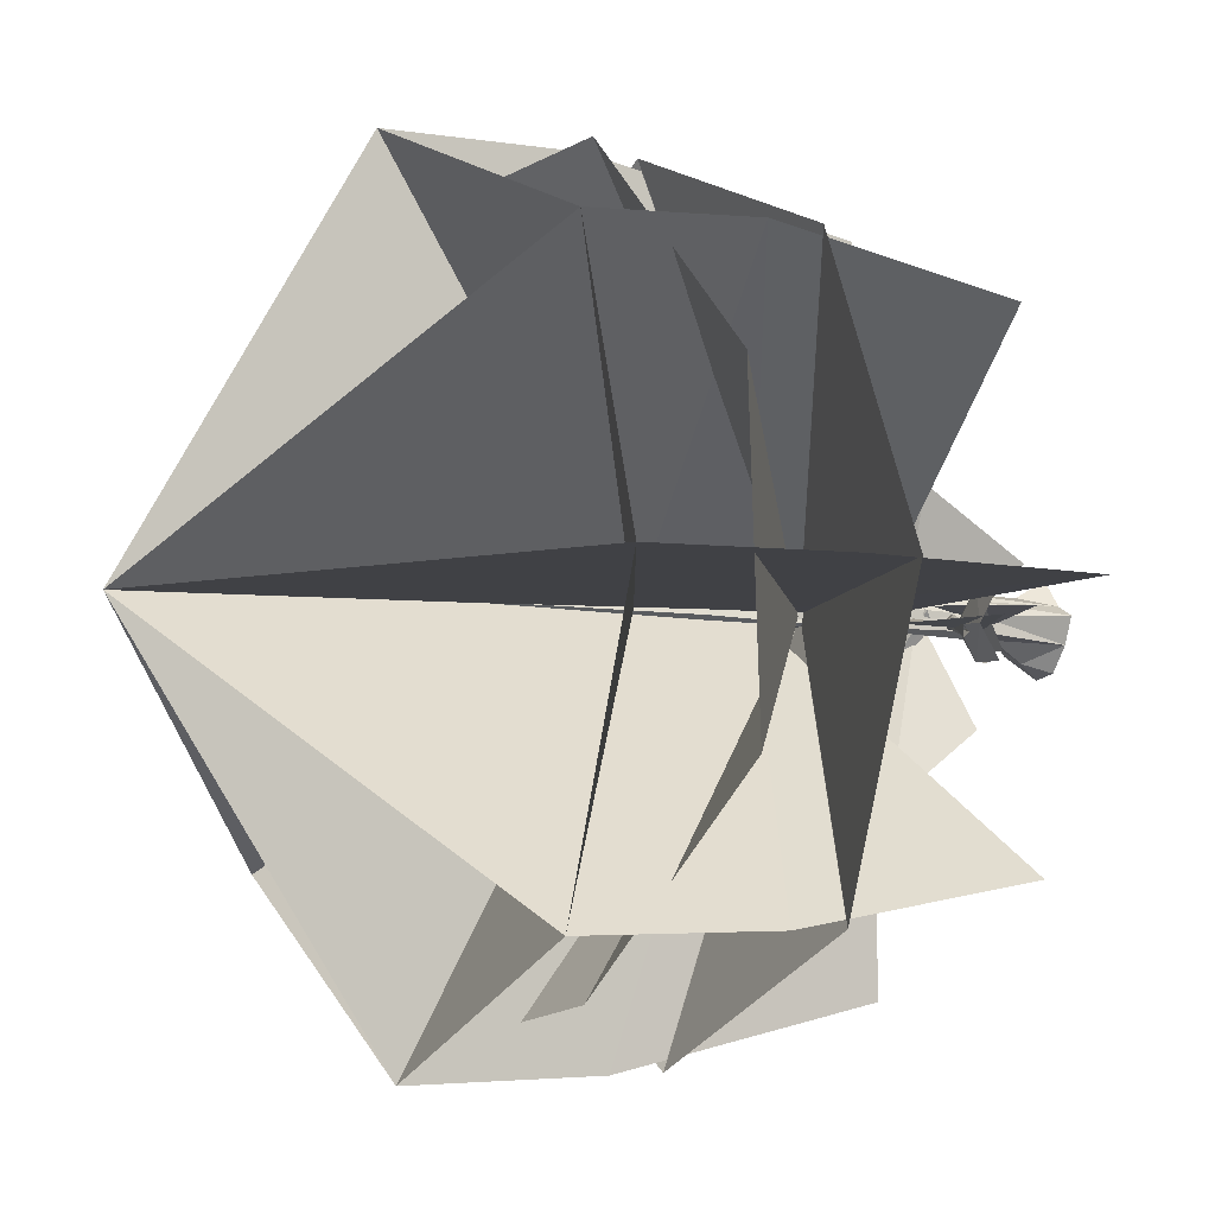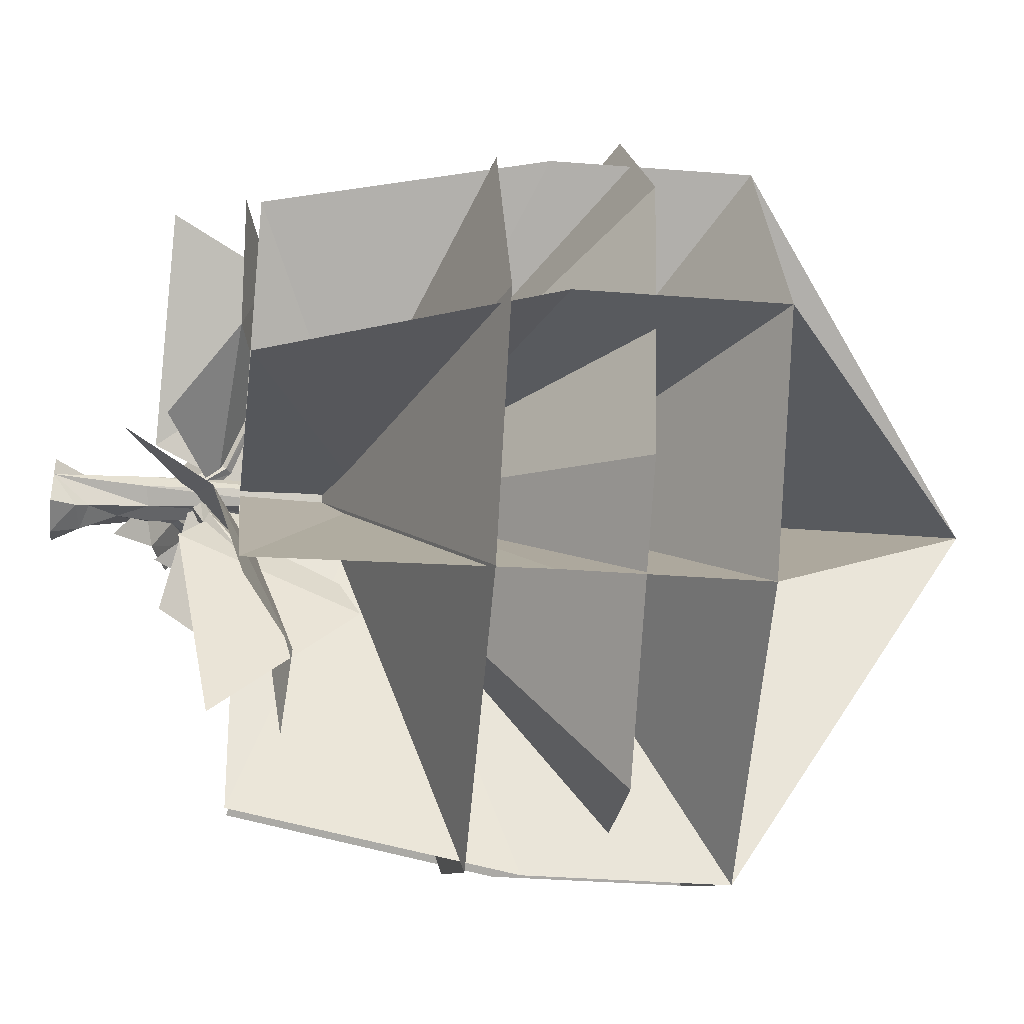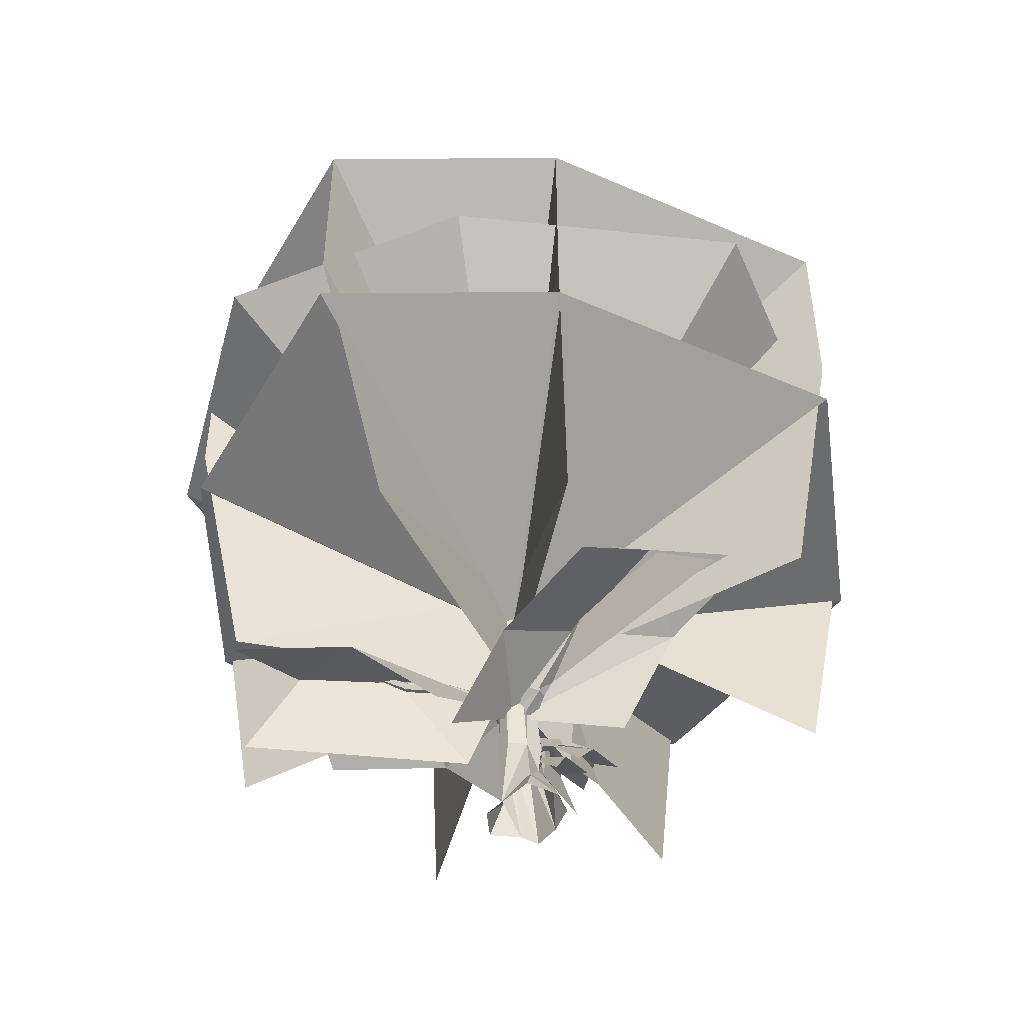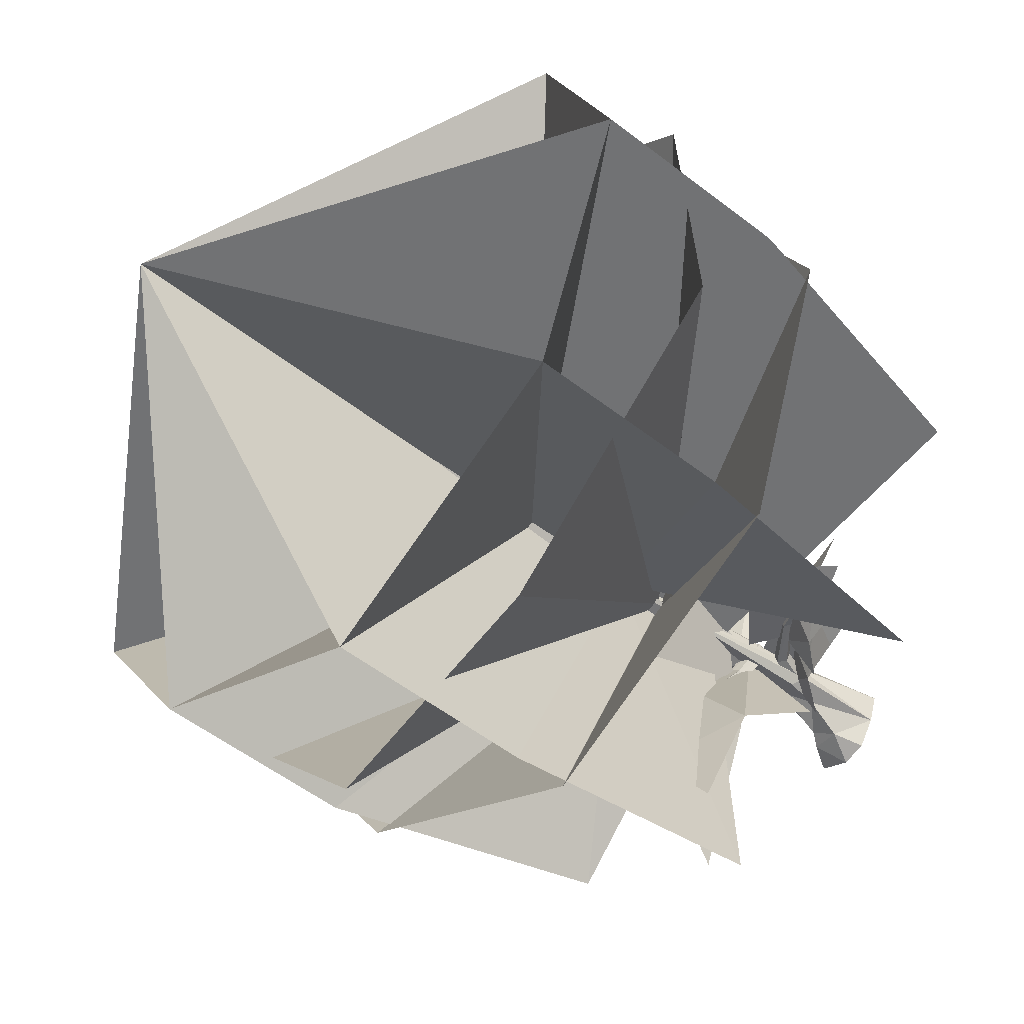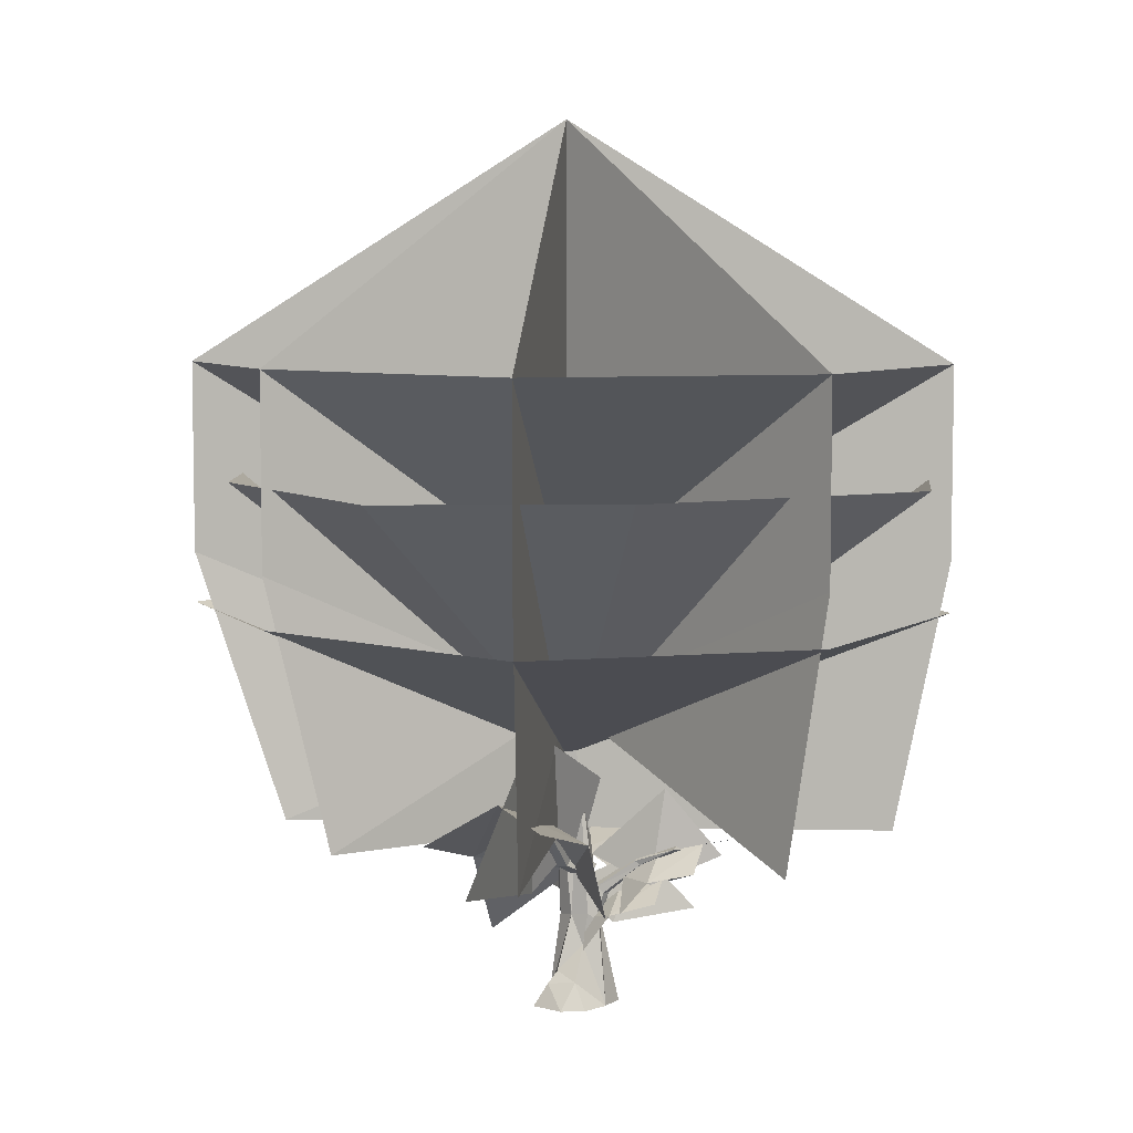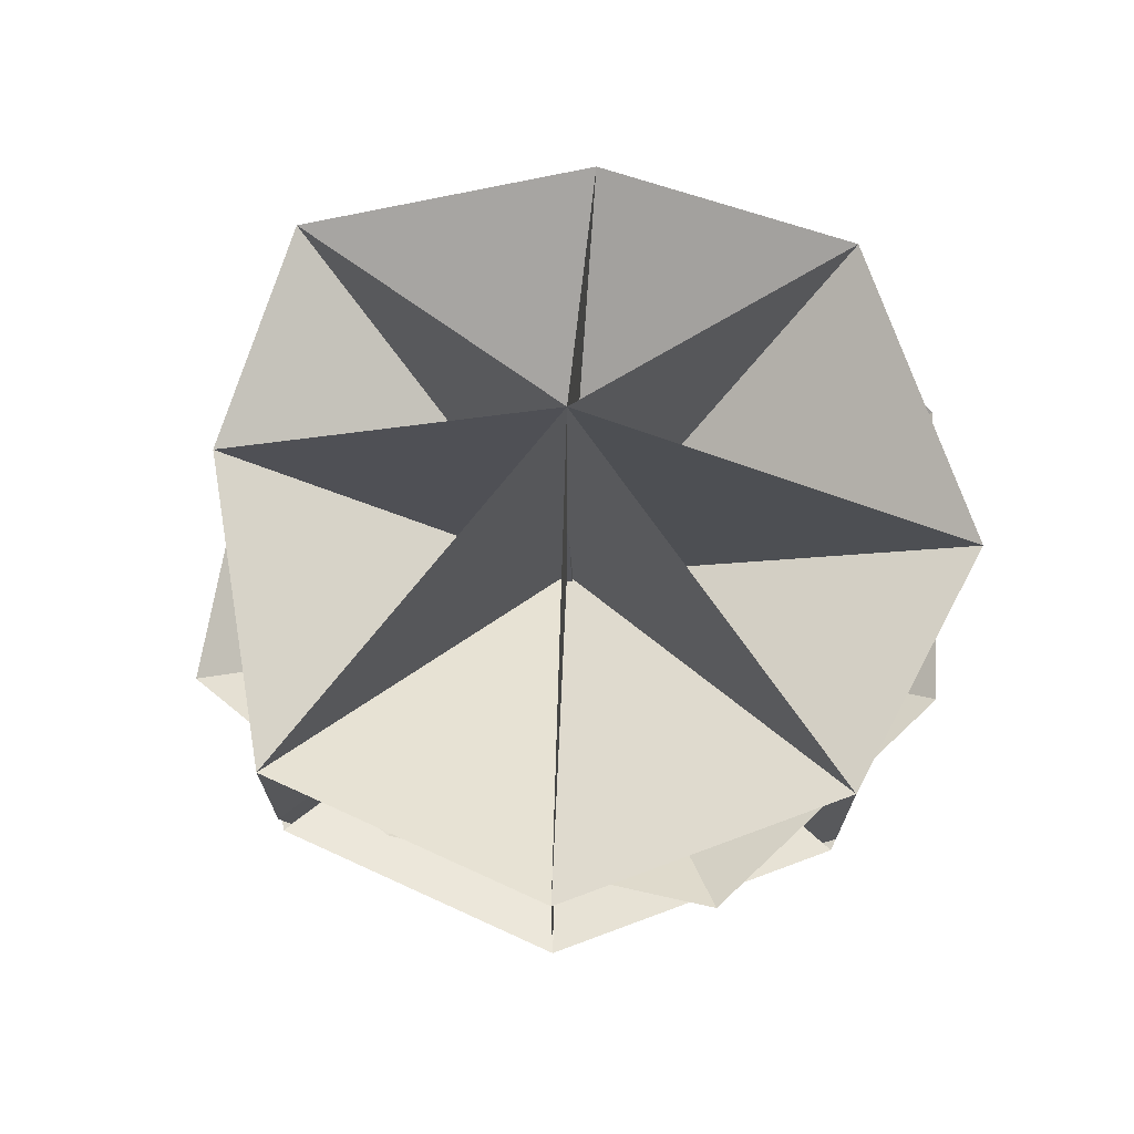
<metadata>
{"format":"obj","ext":"obj","renderer":"f3d","projection":"perspective","resolution":1024,"background":"white","views":[{"elev":-3.4,"azim":-120.8,"up":"+Z"},{"elev":-33.4,"azim":83.8,"up":"+Z"},{"elev":-48.7,"azim":123.4,"up":"+Y"},{"elev":-53.0,"azim":-129.9,"up":"+Z"},{"elev":6.3,"azim":-170.0,"up":"+Y"},{"elev":72.2,"azim":-129.9,"up":"+Y"}]}
</metadata>
<code>
o OW_NATURE_BIG_TREE_02_380P
v 4.511 18.28 -12.4
v 5.993 18.28 12.24
v -12.48 18.28 -4.135
v 0.3572 10.2 0.2613
v 0.3572 30.6 0.2613
v -8.584 15.44 10.19
v -9.572 15.44 -8.68
v 9.13 15.44 -7.509
v 10.3 5.956 -0.9719
v 7.344 5.956 7.378
v 11.18 18.28 -4.52
v -11.87 18.28 6.073
v -0.3416 15.44 -13.08
v -12.99 15.44 0.9603
v -4.215 18.28 12.86
v 1.056 15.44 13.6
v 7.163 5.956 -6.466
v -11.11 5.956 0.8529
v -7.295 5.956 8.848
v -8.151 5.956 -7.497
v 1.055 5.956 11.81
v -0.1558 5.956 -11.31
v 12.78 18.28 4.59
v 8.899 15.44 8.703
v 0.6235 7.931 -0.1559
v 0.325 19.33 0.3068
v -0.1901 -0.423 1.526
v 0.1481 8.585 0.2276
v -3.759 18.28 -10.82
v 13.7 15.44 -0.4378
v 0.3009 2.84 2.166
v 5.165 3.059 8.354
v 3.48 9.127 5.564
v 9.13 22.23 -7.509
v 1.056 22.23 13.6
v -12.99 22.23 0.9605
v -9.572 22.23 -8.679
v 13.7 22.23 -0.438
v 8.899 22.23 8.702
v -0.3419 22.23 -13.08
v 2.024 5.198 -9.064
v 1.196 3.866 -1.966
v 0.6692 10.02 -4.332
v -9.406 21.71 9.77
v 0.2201 8.033 -0.6394
v -1.315 6.876 1.711
v 0.4495 5.803 0.2476
v 0.4364 12.05 -0.3117
v 3.35 3.277 1.417
v 1.012 4.784 7.675
v -0.2256 4.986 0.5837
v -1.616 3.316 -3.176
v 4.3 6.089 -5.229
v 0.1473 4.231 0.3535
v 0.3572 14.21 0.2613
v 5.211 5.544 3.881
v -1.398 6.391 -5.451
v -3.048 2.581 1.751
v -1.227 4.872 4.204
v 3.18 1.855 0.8738
v 3.391 4.948 -1.384
v -0.4885 7.532 -9.296
v 1.511 7.834 -6.327
v 7.415 5.456 7.352
v 3.979 6.399 6.891
v -3.226 7.384 -0.1511
v -0.5591 4.883 0.1934
v -5.202 5.01 0.09855
v 1.316 -0.423 -0.989
v -4.22 3.015 0.4682
v -1.359 2.476 0.03591
v -2.227 4.966 0.4935
v -0.7032 7.251 1.19
v -5.227 11.29 5.471
v -1.884 9.311 2.299
v -2.735 3.921 -0.2217
v 0.3442 3.695 0.6251
v -2.023 8.725 2.535
v -3.337 9.526 3.674
v -12.99 13.65 0.9603
v 1.056 13.65 13.6
v -0.3416 13.65 -13.08
v 13.7 13.65 -0.4378
v 0.3572 8.407 0.2613
v -1.533 2.254 1.263
v -2.965 3.376 -0.8291
v -0.3418 2.624 0.1984
v -2.917 3.873 1.023
v -4.379 4.573 -1.227
v -1.733 4.159 -0.07387
v -3.91 5.064 0.9833
v -2.445 3.498 1.42
v -0.4615 1.662 -1.041
v -1.366 2.914 -0.8834
v -1.767 3.017 -1.156
v -2.753 4.216 -1.196
v -0.6444 2.671 0.5625
v -3.629 5.329 -0.1458
v -2.426 4.604 0.05941
v -1.184 -0.423 -0.5143
v -5.536 5.421 0.953
v -4.578 5.441 -0.1413
v -4.043 3.96 1.474
v -3.096 4.083 0.3772
v -0.7903 3.773 -0.1215
v 3.008 6.692 5.04
v 0.2313 5.353 1.232
v 0.5207 4.396 0.5
v -0.1301 7.981 0.7029
v 0.5191 6.38 -2.734
v 0.2932 4.425 0.478
v -0.5386 4.151 0.006753
v 0.3166 5.88 0.8205
v -0.4819 8.126 0.8721
v -0.2787 2.698 -0.1905
v -0.2464 4.481 0.6907
v -4.998 10.73 5.323
v -0.1351 6.06 -0.1077
v -0.0571 5.145 0.7385
v 0.9975 -0.423 0.2581
v 0.8077 12.14 0.4465
v 0.103 2.758 -0.1979
v -0.1556 7.913 -0.07584
v -3.584 5.271 -0.5007
v 0.8175 6.376 -2.532
v 3.081 6.961 5.229
v -0.6965 4.465 0.4498
v -1.504 -0.423 0.3892
v -1.178 3.526 0.1507
v -0.861 2.357 0.278
v 0.27 6.45 0.3018
v -8.584 13.65 10.19
v -9.572 13.65 -8.68
v 1.262 6.022 2.322
v 1.719 6.151 3.712
v 2.05 6.124 3.585
v 0.398 4.048 0.7599
v 0.6287 5.046 1.298
v 0.706 5.294 1.101
v 0.1221 4.666 -0.9631
v 0.07408 4.137 0.02884
v 0.8134 6.379 -2.856
v 0.6404 4.827 -0.6597
v 0.6384 6.598 -2.569
v 1.797 6.368 3.478
v -0.3526 5.237 0.1777
v -0.864 7.359 0.8578
v -0.3556 2.78 0.9923
v 0.09739 12.06 0.7081
v 0.5445 7.957 0.7828
v -0.2858 2.884 0.2762
v -0.4247 7.775 1.232
v -1.008 3.746 0.3525
v -2.147 4.837 0.03355
v 0.1259 4.666 0.4567
v -3.591 9.584 3.286
v -0.1762 4.618 0.7326
v -0.6527 2.368 -0.1911
v -0.06918 4.091 0.8915
v 1.416 5.744 2.459
v 1.789 5.989 3.792
v -3.537 9.215 3.65
v -3.855 5.266 -0.3745
v 8.899 13.65 8.703
v -0.8178 2.68 0.3471
v -0.1604 0.6958 0.962
v 0.7821 -0.423 1.015
v -3.678 9.241 3.4
v -0.7207 7.901 0.6613
v 0.5757 2.65 0.284
v -0.7767 3.876 0.1378
v -0.5793 -0.423 -1.367
v -0.3399 1.712 -0.3869
v 0.5303 0.7967 -0.5979
v 0.2506 -0.423 -1.561
v -0.1859 0.5076 -1.079
v 0.4279 5.46 1.089
v 0.3544 5.097 1.365
v -1.042 3.557 -0.1175
v -2.335 4.615 -0.1545
v 9.13 13.65 -7.509
v 0.02409 4.876 -0.6696
v -2.988 5.042 -0.1106
v -1.536 3.582 0.3178
v 0.4158 2.78 0.7734
v 0.8595 8.067 0.3017
v 1.999 5.976 3.728
v -0.8816 -0.423 0.6931
v -3.37 9.759 3.447
v -5.019 10.91 5.144
v 0.3095 4.978 -0.4779
v 0.462 4.642 -0.9557
v -1.851 9.054 2.541
v 1.875 6.234 3.575
v 2.87 6.781 5.029
v -2.163 8.776 2.284
v -0.5707 2.728 0.7969
v -2.308 4.74 0.1744
v 1.449 5.9 2.334
v -2.165 4.76 -0.1677
v -2.076 9.138 2.143
v 1.206 5.768 2.523
v 1.115 5.94 2.439
v -0.8835 2.541 -0.1744
v -0.5208 2.842 -0.3959
v 0.8354 0.3811 -0.8095
v -0.1595 12 0.1139
v -1.267 3.026 0.9141
f 185 186 150
f 185 170 186
f 48 207 26
f 186 25 48
f 174 173 122
f 148 185 150
f 114 201 75
f 79 189 74
f 147 78 196
f 152 75 193
f 79 117 162
f 73 193 78
f 129 198 99
f 105 180 200
f 165 197 109
f 153 171 154
f 129 153 198
f 139 134 199
f 178 160 202
f 165 109 123
f 207 149 26
f 192 140 110
f 182 191 125
f 152 114 75
f 113 114 152
f 118 147 169
f 169 147 196
f 158 130 129
f 97 151 171
f 116 178 107
f 108 155 177
f 117 190 168
f 117 79 74
f 118 146 147
f 113 131 114
f 119 113 152
f 120 174 122
f 121 48 26
f 149 121 26
f 122 205 123
f 170 25 186
f 122 123 25
f 25 123 48
f 171 200 154
f 99 98 163
f 182 125 110
f 143 142 125
f 136 194 126
f 106 195 161
f 140 182 110
f 204 165 123
f 115 179 105
f 105 179 180
f 130 153 129
f 131 118 169
f 139 177 134
f 194 135 195
f 177 203 134
f 107 178 202
f 136 106 187
f 106 136 126
f 159 137 138
f 138 139 199
f 137 139 138
f 137 108 139
f 108 177 139
f 112 182 140
f 141 112 140
f 143 192 142
f 192 110 142
f 111 192 143
f 191 143 125
f 146 119 73
f 147 73 78
f 146 73 147
f 188 166 148
f 166 185 148
f 150 121 149
f 123 109 149
f 197 150 109
f 109 150 149
f 151 115 105
f 73 152 193
f 119 152 73
f 130 97 153
f 97 171 153
f 153 154 198
f 154 124 98
f 155 116 107
f 156 168 190
f 189 156 190
f 157 111 143
f 115 158 179
f 116 159 178
f 138 199 160
f 160 136 187
f 135 161 195
f 202 160 187
f 196 78 162
f 78 79 162
f 180 163 124
f 128 197 165
f 100 128 165
f 27 167 166
f 188 27 166
f 166 167 120
f 168 162 117
f 196 162 168
f 114 169 201
f 131 169 114
f 170 122 25
f 120 122 170
f 171 105 200
f 151 105 171
f 174 176 173
f 176 100 173
f 205 204 123
f 120 69 206
f 69 175 206
f 206 175 176
f 172 100 176
f 175 172 176
f 177 107 203
f 155 107 177
f 178 138 160
f 159 138 178
f 179 129 180
f 158 129 179
f 180 99 163
f 180 129 99
f 127 191 182
f 112 127 182
f 166 120 185
f 185 120 170
f 150 186 121
f 186 48 121
f 161 187 106
f 202 187 161
f 128 188 197
f 193 75 189
f 75 156 189
f 74 190 117
f 190 74 189
f 127 157 191
f 157 143 191
f 141 140 192
f 111 141 192
f 193 189 79
f 78 193 79
f 199 134 194
f 134 135 194
f 126 195 106
f 195 126 194
f 201 196 168
f 169 196 201
f 197 148 150
f 188 148 197
f 198 154 98
f 99 198 98
f 199 194 136
f 160 199 136
f 200 180 124
f 154 200 124
f 201 168 156
f 75 201 156
f 203 202 161
f 107 202 203
f 203 161 135
f 134 203 135
f 173 100 204
f 100 165 204
f 122 173 205
f 173 204 205
f 120 206 174
f 206 176 174
f 123 149 207
f 123 207 48
f 29 28 3
f 28 29 3
f 44 5 55
f 5 44 55
f 39 5 55
f 5 39 55
f 5 35 55
f 35 5 55
f 5 36 55
f 36 5 55
f 55 37 36
f 37 5 55
f 5 37 55
f 37 55 36
f 5 40 55
f 40 5 55
f 55 34 40
f 34 5 55
f 5 34 55
f 34 55 40
f 39 55 38
f 5 38 55
f 38 5 55
f 55 39 38
f 4 9 30
f 9 4 30
f 4 10 24
f 10 4 24
f 11 28 1
f 28 11 1
f 3 28 12
f 28 3 12
f 55 40 37
f 40 55 37
f 55 36 44
f 36 55 44
f 28 2 23
f 2 28 23
f 55 44 35
f 44 55 35
f 17 4 8
f 4 17 8
f 18 4 14
f 4 18 14
f 4 19 6
f 19 4 6
f 4 20 7
f 20 4 7
f 21 4 16
f 4 21 16
f 22 4 13
f 4 22 13
f 23 28 11
f 28 23 11
f 55 35 39
f 35 55 39
f 12 28 15
f 15 28 2
f 28 12 15
f 28 15 2
f 1 28 29
f 28 1 29
f 55 38 34
f 38 55 34
f 31 32 33
f 32 31 33
f 34 55 8
f 55 34 8
f 35 55 16
f 55 35 16
f 36 55 14
f 55 36 14
f 37 55 7
f 55 37 7
f 38 55 30
f 55 38 30
f 39 55 24
f 55 39 24
f 40 55 13
f 55 40 13
f 42 41 43
f 41 42 43
f 44 55 6
f 55 44 6
f 33 45 31
f 45 33 31
f 43 46 42
f 46 43 42
f 47 4 9
f 4 47 9
f 47 4 17
f 4 47 17
f 4 47 10
f 47 4 10
f 47 4 22
f 4 47 22
f 47 4 21
f 4 47 21
f 4 47 19
f 47 4 19
f 47 4 18
f 4 47 18
f 50 59 65
f 59 50 65
f 53 61 63
f 61 53 63
f 4 13 55
f 13 4 55
f 4 30 55
f 30 4 55
f 4 16 55
f 16 4 55
f 4 14 55
f 14 4 55
f 4 7 55
f 7 4 55
f 4 8 55
f 8 4 55
f 4 24 55
f 24 4 55
f 4 6 55
f 6 4 55
f 56 49 51
f 49 56 51
f 57 52 54
f 52 57 54
f 65 145 59
f 58 59 51
f 145 65 59
f 59 58 51
f 63 144 61
f 60 61 54
f 144 63 61
f 61 60 54
f 144 63 57
f 62 57 63
f 63 144 57
f 57 62 63
f 145 65 56
f 64 56 65
f 65 145 56
f 56 64 65
f 76 68 66
f 68 76 66
f 71 70 72
f 70 71 72
f 66 67 76
f 67 66 76
f 72 77 71
f 77 72 71
f 164 84 83
f 181 84 82
f 133 84 80
f 80 84 132
f 86 94 104
f 94 86 104
f 89 96 102
f 96 89 102
f 91 88 90
f 88 91 90
f 92 85 87
f 85 92 87
f 104 184 94
f 93 94 87
f 184 104 94
f 94 93 87
f 102 183 96
f 95 96 90
f 183 102 96
f 96 95 90
f 183 102 91
f 101 91 102
f 102 183 91
f 91 101 102
f 184 104 92
f 103 92 104
f 104 184 92
f 92 103 104
f 132 84 81
f 82 84 133
f 144 54 61
f 54 144 57
f 54 144 61
f 144 54 57
f 145 51 59
f 51 145 56
f 51 145 59
f 145 51 56
f 81 84 164
f 83 84 181
f 183 90 96
f 90 183 91
f 90 183 96
f 183 90 91
f 184 87 94
f 87 184 92
f 87 184 94
f 184 87 92

</code>
